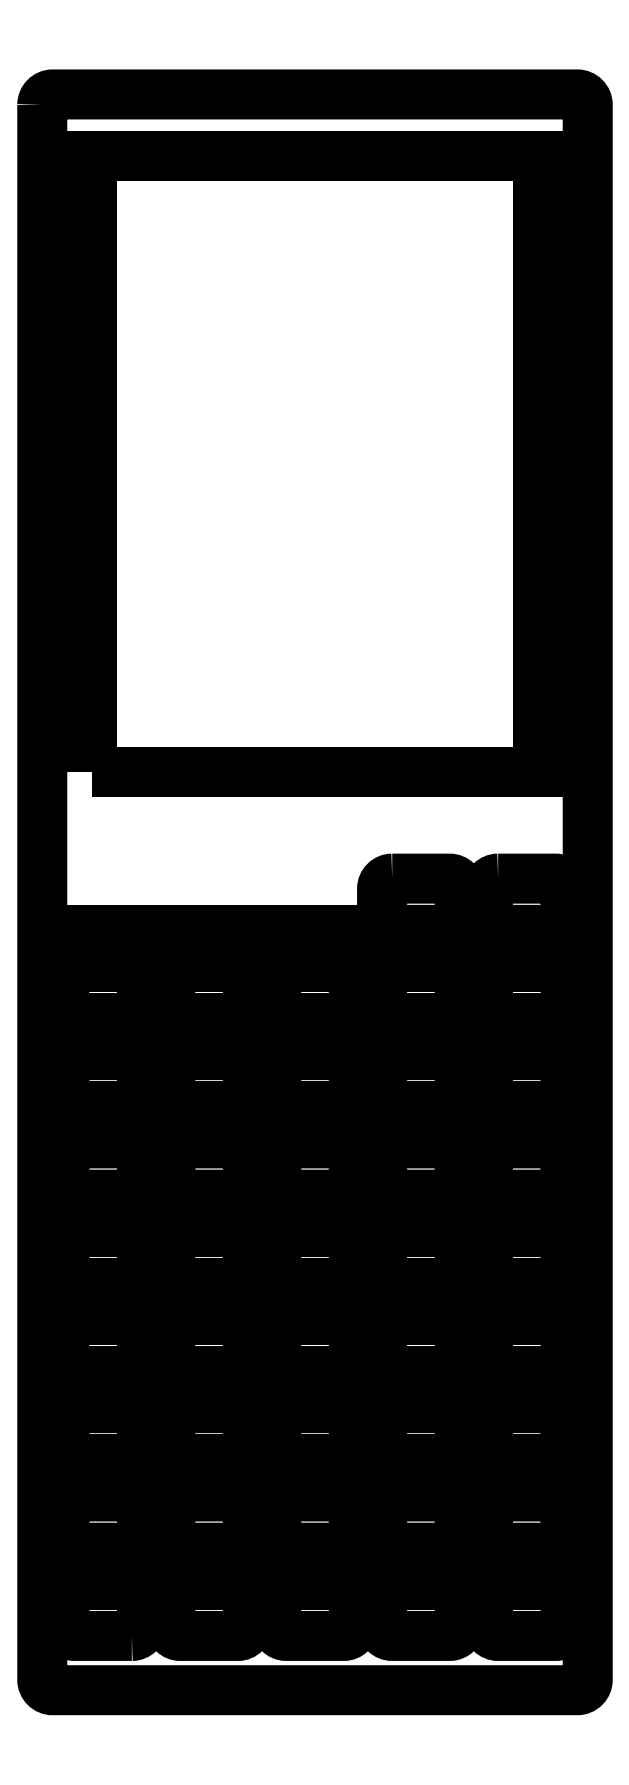
<metadata>
{"format":"dxf","ext":"dxf","renderer":"ezdxf+matplotlib","layout":"modelspace","background":"white","min_lineweight":24,"dpi":150}
</metadata>
<code>
0
SECTION
2
ENTITIES
0
LWPOLYLINE
8
0
90
8
70
1
10
2.035e-06
20
179.6
10
2.035e-06
20
1.184
42
0.4142
10
1.184
20
2.472e-06
10
60.62
20
2.472e-06
42
0.4142
10
61.8
20
1.184
10
61.8
20
179.6
42
0.4142
10
60.62
20
180.8
10
1.184
20
180.8
42
0.4142
0
LWPOLYLINE
8
0
90
4
70
1
10
5.595
20
104
10
5.595
20
173.8
10
56.2
20
173.8
10
56.2
20
104
0
LWPOLYLINE
8
0
90
8
70
1
10
51.65
20
11.95
10
58.15
20
11.95
42
-0.4142
10
59.3
20
10.8
10
59.3
20
7.3
42
-0.4142
10
58.15
20
6.15
10
51.65
20
6.15
42
-0.4142
10
50.5
20
7.3
10
50.5
20
10.8
42
-0.4142
0
LWPOLYLINE
8
0
90
8
70
1
10
51.65
20
51.95
10
58.15
20
51.95
42
-0.4142
10
59.3
20
50.8
10
59.3
20
47.3
42
-0.4142
10
58.15
20
46.15
10
51.65
20
46.15
42
-0.4142
10
50.5
20
47.3
10
50.5
20
50.8
42
-0.4142
0
LWPOLYLINE
8
0
90
8
70
1
10
51.65
20
91.95
10
58.15
20
91.95
42
-0.4142
10
59.3
20
90.8
10
59.3
20
87.3
42
-0.4142
10
58.15
20
86.15
10
51.65
20
86.15
42
-0.4142
10
50.5
20
87.3
10
50.5
20
90.8
42
-0.4142
0
LWPOLYLINE
8
0
90
8
70
1
10
39.65
20
41.95
10
46.15
20
41.95
42
-0.4142
10
47.3
20
40.8
10
47.3
20
37.3
42
-0.4142
10
46.15
20
36.15
10
39.65
20
36.15
42
-0.4142
10
38.5
20
37.3
10
38.5
20
40.8
42
-0.4142
0
LWPOLYLINE
8
0
90
8
70
1
10
39.65
20
81.95
10
46.15
20
81.95
42
-0.4142
10
47.3
20
80.8
10
47.3
20
77.3
42
-0.4142
10
46.15
20
76.15
10
39.65
20
76.15
42
-0.4142
10
38.5
20
77.3
10
38.5
20
80.8
42
-0.4142
0
LWPOLYLINE
8
0
90
8
70
1
10
27.65
20
31.95
10
34.15
20
31.95
42
-0.4142
10
35.3
20
30.8
10
35.3
20
27.3
42
-0.4142
10
34.15
20
26.15
10
27.65
20
26.15
42
-0.4142
10
26.5
20
27.3
10
26.5
20
30.8
42
-0.4142
0
LWPOLYLINE
8
0
90
8
70
1
10
27.65
20
71.95
10
34.15
20
71.95
42
-0.4142
10
35.3
20
70.8
10
35.3
20
67.3
42
-0.4142
10
34.15
20
66.15
10
27.65
20
66.15
42
-0.4142
10
26.5
20
67.3
10
26.5
20
70.8
42
-0.4142
0
LWPOLYLINE
8
0
90
8
70
1
10
15.65
20
31.95
10
22.15
20
31.95
42
-0.4142
10
23.3
20
30.8
10
23.3
20
27.3
42
-0.4142
10
22.15
20
26.15
10
15.65
20
26.15
42
-0.4142
10
14.5
20
27.3
10
14.5
20
30.8
42
-0.4142
0
LWPOLYLINE
8
0
90
8
70
1
10
15.65
20
71.95
10
22.15
20
71.95
42
-0.4142
10
23.3
20
70.8
10
23.3
20
67.3
42
-0.4142
10
22.15
20
66.15
10
15.65
20
66.15
42
-0.4142
10
14.5
20
67.3
10
14.5
20
70.8
42
-0.4142
0
LWPOLYLINE
8
0
90
8
70
1
10
3.65
20
61.95
10
10.15
20
61.95
42
-0.4142
10
11.3
20
60.8
10
11.3
20
57.3
42
-0.4142
10
10.15
20
56.15
10
3.65
20
56.15
42
-0.4142
10
2.5
20
57.3
10
2.5
20
60.8
42
-0.4142
0
LWPOLYLINE
8
0
90
8
70
1
10
3.65
20
21.95
10
10.15
20
21.95
42
-0.4142
10
11.3
20
20.8
10
11.3
20
17.3
42
-0.4142
10
10.15
20
16.15
10
3.65
20
16.15
42
-0.4142
10
2.5
20
17.3
10
2.5
20
20.8
42
-0.4142
0
LWPOLYLINE
8
0
90
8
70
1
10
3.65
20
31.95
10
10.15
20
31.95
42
-0.4142
10
11.3
20
30.8
10
11.3
20
27.3
42
-0.4142
10
10.15
20
26.15
10
3.65
20
26.15
42
-0.4142
10
2.5
20
27.3
10
2.5
20
30.8
42
-0.4142
0
LWPOLYLINE
8
0
90
8
70
1
10
3.65
20
71.95
10
10.15
20
71.95
42
-0.4142
10
11.3
20
70.8
10
11.3
20
67.3
42
-0.4142
10
10.15
20
66.15
10
3.65
20
66.15
42
-0.4142
10
2.5
20
67.3
10
2.5
20
70.8
42
-0.4142
0
LWPOLYLINE
8
0
90
8
70
1
10
15.65
20
61.95
10
22.15
20
61.95
42
-0.4142
10
23.3
20
60.8
10
23.3
20
57.3
42
-0.4142
10
22.15
20
56.15
10
15.65
20
56.15
42
-0.4142
10
14.5
20
57.3
10
14.5
20
60.8
42
-0.4142
0
LWPOLYLINE
8
0
90
8
70
1
10
15.65
20
21.95
10
22.15
20
21.95
42
-0.4142
10
23.3
20
20.8
10
23.3
20
17.3
42
-0.4142
10
22.15
20
16.15
10
15.65
20
16.15
42
-0.4142
10
14.5
20
17.3
10
14.5
20
20.8
42
-0.4142
0
LWPOLYLINE
8
0
90
8
70
1
10
27.65
20
61.95
10
34.15
20
61.95
42
-0.4142
10
35.3
20
60.8
10
35.3
20
57.3
42
-0.4142
10
34.15
20
56.15
10
27.65
20
56.15
42
-0.4142
10
26.5
20
57.3
10
26.5
20
60.8
42
-0.4142
0
LWPOLYLINE
8
0
90
8
70
1
10
27.65
20
21.95
10
34.15
20
21.95
42
-0.4142
10
35.3
20
20.8
10
35.3
20
17.3
42
-0.4142
10
34.15
20
16.15
10
27.65
20
16.15
42
-0.4142
10
26.5
20
17.3
10
26.5
20
20.8
42
-0.4142
0
LWPOLYLINE
8
0
90
8
70
1
10
39.65
20
71.95
10
46.15
20
71.95
42
-0.4142
10
47.3
20
70.8
10
47.3
20
67.3
42
-0.4142
10
46.15
20
66.15
10
39.65
20
66.15
42
-0.4142
10
38.5
20
67.3
10
38.5
20
70.8
42
-0.4142
0
LWPOLYLINE
8
0
90
8
70
1
10
39.65
20
31.95
10
46.15
20
31.95
42
-0.4142
10
47.3
20
30.8
10
47.3
20
27.3
42
-0.4142
10
46.15
20
26.15
10
39.65
20
26.15
42
-0.4142
10
38.5
20
27.3
10
38.5
20
30.8
42
-0.4142
0
LWPOLYLINE
8
0
90
8
70
1
10
51.65
20
81.95
10
58.15
20
81.95
42
-0.4142
10
59.3
20
80.8
10
59.3
20
77.3
42
-0.4142
10
58.15
20
76.15
10
51.65
20
76.15
42
-0.4142
10
50.5
20
77.3
10
50.5
20
80.8
42
-0.4142
0
LWPOLYLINE
8
0
90
8
70
1
10
51.65
20
41.95
10
58.15
20
41.95
42
-0.4142
10
59.3
20
40.8
10
59.3
20
37.3
42
-0.4142
10
58.15
20
36.15
10
51.65
20
36.15
42
-0.4142
10
50.5
20
37.3
10
50.5
20
40.8
42
-0.4142
0
LWPOLYLINE
8
0
90
8
70
1
10
51.65
20
21.95
10
58.15
20
21.95
42
-0.4142
10
59.3
20
20.8
10
59.3
20
17.3
42
-0.4142
10
58.15
20
16.15
10
51.65
20
16.15
42
-0.4142
10
50.5
20
17.3
10
50.5
20
20.8
42
-0.4142
0
LWPOLYLINE
8
0
90
8
70
1
10
51.65
20
61.95
10
58.15
20
61.95
42
-0.4142
10
59.3
20
60.8
10
59.3
20
57.3
42
-0.4142
10
58.15
20
56.15
10
51.65
20
56.15
42
-0.4142
10
50.5
20
57.3
10
50.5
20
60.8
42
-0.4142
0
LWPOLYLINE
8
0
90
8
70
1
10
39.65
20
11.95
10
46.15
20
11.95
42
-0.4142
10
47.3
20
10.8
10
47.3
20
7.3
42
-0.4142
10
46.15
20
6.15
10
39.65
20
6.15
42
-0.4142
10
38.5
20
7.3
10
38.5
20
10.8
42
-0.4142
0
LWPOLYLINE
8
0
90
8
70
1
10
39.65
20
51.95
10
46.15
20
51.95
42
-0.4142
10
47.3
20
50.8
10
47.3
20
47.3
42
-0.4142
10
46.15
20
46.15
10
39.65
20
46.15
42
-0.4142
10
38.5
20
47.3
10
38.5
20
50.8
42
-0.4142
0
LWPOLYLINE
8
0
90
8
70
1
10
39.65
20
91.95
10
46.15
20
91.95
42
-0.4142
10
47.3
20
90.8
10
47.3
20
87.3
42
-0.4142
10
46.15
20
86.15
10
39.65
20
86.15
42
-0.4142
10
38.5
20
87.3
10
38.5
20
90.8
42
-0.4142
0
LWPOLYLINE
8
0
90
8
70
1
10
27.65
20
41.95
10
34.15
20
41.95
42
-0.4142
10
35.3
20
40.8
10
35.3
20
37.3
42
-0.4142
10
34.15
20
36.15
10
27.65
20
36.15
42
-0.4142
10
26.5
20
37.3
10
26.5
20
40.8
42
-0.4142
0
LWPOLYLINE
8
0
90
8
70
1
10
27.65
20
81.95
10
34.15
20
81.95
42
-0.4142
10
35.3
20
80.8
10
35.3
20
77.3
42
-0.4142
10
34.15
20
76.15
10
27.65
20
76.15
42
-0.4142
10
26.5
20
77.3
10
26.5
20
80.8
42
-0.4142
0
LWPOLYLINE
8
0
90
8
70
1
10
15.65
20
41.95
10
22.15
20
41.95
42
-0.4142
10
23.3
20
40.8
10
23.3
20
37.3
42
-0.4142
10
22.15
20
36.15
10
15.65
20
36.15
42
-0.4142
10
14.5
20
37.3
10
14.5
20
40.8
42
-0.4142
0
LWPOLYLINE
8
0
90
8
70
1
10
15.65
20
81.95
10
22.15
20
81.95
42
-0.4142
10
23.3
20
80.8
10
23.3
20
77.3
42
-0.4142
10
22.15
20
76.15
10
15.65
20
76.15
42
-0.4142
10
14.5
20
77.3
10
14.5
20
80.8
42
-0.4142
0
LWPOLYLINE
8
0
90
8
70
1
10
3.65
20
51.95
10
10.15
20
51.95
42
-0.4142
10
11.3
20
50.8
10
11.3
20
47.3
42
-0.4142
10
10.15
20
46.15
10
3.65
20
46.15
42
-0.4142
10
2.5
20
47.3
10
2.5
20
50.8
42
-0.4142
0
LWPOLYLINE
8
0
90
8
70
1
10
10.15
20
6.15
10
3.65
20
6.15
42
-0.4142
10
2.5
20
7.3
10
2.5
20
10.8
42
-0.4142
10
3.65
20
11.95
10
10.15
20
11.95
42
-0.4142
10
11.3
20
10.8
10
11.3
20
7.3
42
-0.4142
0
LWPOLYLINE
8
0
90
8
70
1
10
3.65
20
41.95
10
10.15
20
41.95
42
-0.4142
10
11.3
20
40.8
10
11.3
20
37.3
42
-0.4142
10
10.15
20
36.15
10
3.65
20
36.15
42
-0.4142
10
2.5
20
37.3
10
2.5
20
40.8
42
-0.4142
0
LWPOLYLINE
8
0
90
8
70
1
10
3.65
20
81.95
10
10.15
20
81.95
42
-0.4142
10
11.3
20
80.8
10
11.3
20
77.3
42
-0.4142
10
10.15
20
76.15
10
3.65
20
76.15
42
-0.4142
10
2.5
20
77.3
10
2.5
20
80.8
42
-0.4142
0
LWPOLYLINE
8
0
90
8
70
1
10
15.65
20
51.95
10
22.15
20
51.95
42
-0.4142
10
23.3
20
50.8
10
23.3
20
47.3
42
-0.4142
10
22.15
20
46.15
10
15.65
20
46.15
42
-0.4142
10
14.5
20
47.3
10
14.5
20
50.8
42
-0.4142
0
LWPOLYLINE
8
0
90
8
70
1
10
15.65
20
11.95
10
22.15
20
11.95
42
-0.4142
10
23.3
20
10.8
10
23.3
20
7.3
42
-0.4142
10
22.15
20
6.15
10
15.65
20
6.15
42
-0.4142
10
14.5
20
7.3
10
14.5
20
10.8
42
-0.4142
0
LWPOLYLINE
8
0
90
8
70
1
10
27.65
20
51.95
10
34.15
20
51.95
42
-0.4142
10
35.3
20
50.8
10
35.3
20
47.3
42
-0.4142
10
34.15
20
46.15
10
27.65
20
46.15
42
-0.4142
10
26.5
20
47.3
10
26.5
20
50.8
42
-0.4142
0
LWPOLYLINE
8
0
90
8
70
1
10
27.65
20
11.95
10
34.15
20
11.95
42
-0.4142
10
35.3
20
10.8
10
35.3
20
7.3
42
-0.4142
10
34.15
20
6.15
10
27.65
20
6.15
42
-0.4142
10
26.5
20
7.3
10
26.5
20
10.8
42
-0.4142
0
LWPOLYLINE
8
0
90
8
70
1
10
39.65
20
61.95
10
46.15
20
61.95
42
-0.4142
10
47.3
20
60.8
10
47.3
20
57.3
42
-0.4142
10
46.15
20
56.15
10
39.65
20
56.15
42
-0.4142
10
38.5
20
57.3
10
38.5
20
60.8
42
-0.4142
0
LWPOLYLINE
8
0
90
8
70
1
10
39.65
20
21.95
10
46.15
20
21.95
42
-0.4142
10
47.3
20
20.8
10
47.3
20
17.3
42
-0.4142
10
46.15
20
16.15
10
39.65
20
16.15
42
-0.4142
10
38.5
20
17.3
10
38.5
20
20.8
42
-0.4142
0
LWPOLYLINE
8
0
90
8
70
1
10
51.65
20
71.95
10
58.15
20
71.95
42
-0.4142
10
59.3
20
70.8
10
59.3
20
67.3
42
-0.4142
10
58.15
20
66.15
10
51.65
20
66.15
42
-0.4142
10
50.5
20
67.3
10
50.5
20
70.8
42
-0.4142
0
LWPOLYLINE
8
0
90
8
70
1
10
51.65
20
31.95
10
58.15
20
31.95
42
-0.4142
10
59.3
20
30.8
10
59.3
20
27.3
42
-0.4142
10
58.15
20
26.15
10
51.65
20
26.15
42
-0.4142
10
50.5
20
27.3
10
50.5
20
30.8
42
-0.4142
0
LWPOLYLINE
8
0
90
4
70
1
10
59.3
20
86.15
10
59.3
20
11.95
10
2.5
20
11.95
10
2.5
20
86.15
0
LINE
8
0
10
2.5
20
76.15
30
0
11
59.3
21
76.15
31
0
0
LINE
8
0
10
2.5
20
66.15
30
0
11
59.3
21
66.15
31
0
0
LINE
8
0
10
2.5
20
56.15
30
0
11
59.3
21
56.15
31
0
0
LINE
8
0
10
2.5
20
46.15
30
0
11
59.3
21
46.15
31
0
0
LINE
8
0
10
2.5
20
36.15
30
0
11
59.3
21
36.15
31
0
0
LINE
8
0
10
2.5
20
26.15
30
0
11
59.3
21
26.15
31
0
0
LINE
8
0
10
2.5
20
16.15
30
0
11
59.3
21
16.15
31
0
0
LINE
8
0
10
2.5
20
21.95
30
0
11
59.3
21
21.95
31
0
0
LINE
8
0
10
2.5
20
31.95
30
0
11
59.3
21
31.95
31
0
0
LINE
8
0
10
2.5
20
41.95
30
0
11
59.3
21
41.95
31
0
0
LINE
8
0
10
2.5
20
51.95
30
0
11
59.3
21
51.95
31
0
0
LINE
8
0
10
2.5
20
61.95
30
0
11
59.3
21
61.95
31
0
0
LINE
8
0
10
2.5
20
71.95
30
0
11
59.3
21
71.95
31
0
0
LINE
8
0
10
2.5
20
81.95
30
0
11
59.3
21
81.95
31
0
0
LINE
8
0
10
14.5
20
86.15
30
0
11
14.5
21
11.95
31
0
0
LINE
8
0
10
26.5
20
86.15
30
0
11
26.5
21
11.95
31
0
0
LINE
8
0
10
38.5
20
86.15
30
0
11
38.5
21
11.95
31
0
0
LINE
8
0
10
50.5
20
86.15
30
0
11
50.5
21
11.95
31
0
0
LINE
8
0
10
47.3
20
86.15
30
0
11
47.3
21
11.95
31
0
0
LINE
8
0
10
35.3
20
86.15
30
0
11
35.3
21
11.95
31
0
0
LINE
8
0
10
23.3
20
86.15
30
0
11
23.3
21
11.95
31
0
0
LINE
8
0
10
11.3
20
86.15
30
0
11
11.3
21
11.95
31
0
0
ENDSEC
0
EOF

</code>
